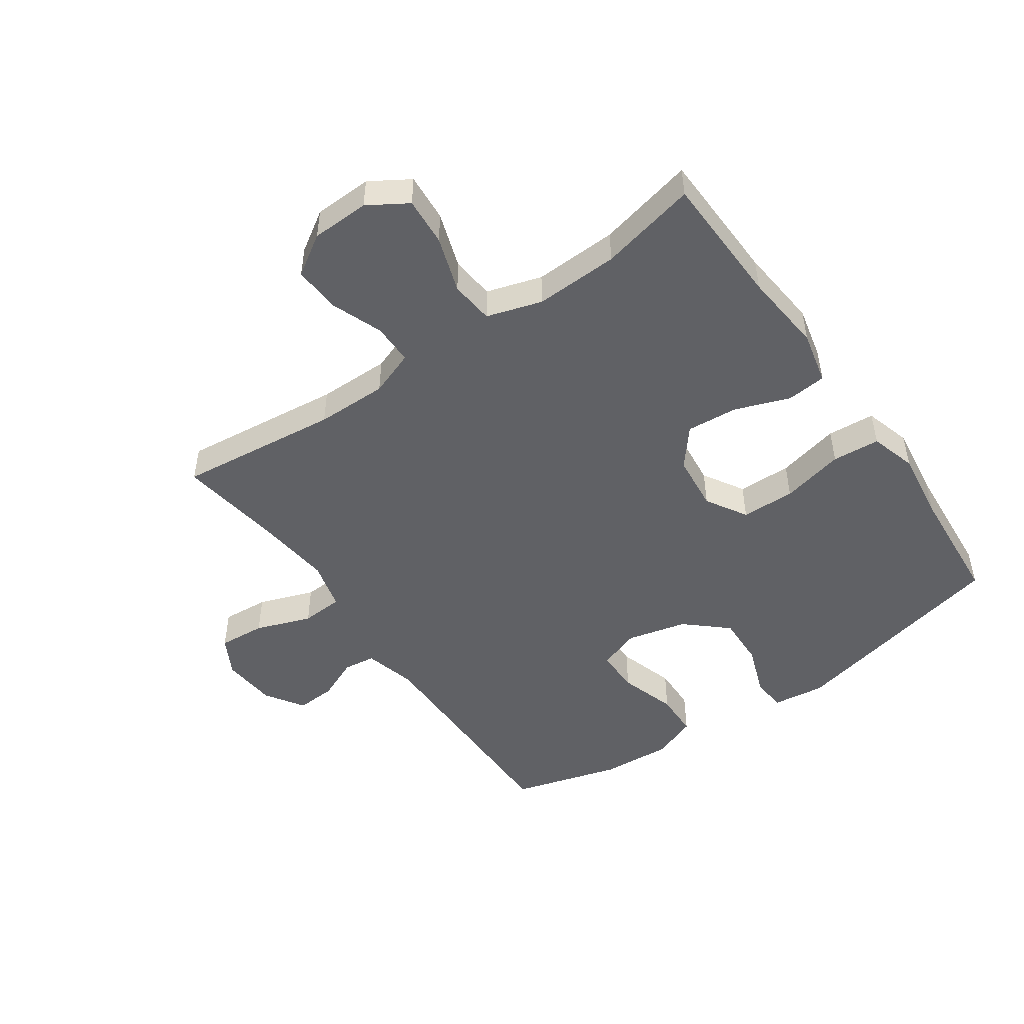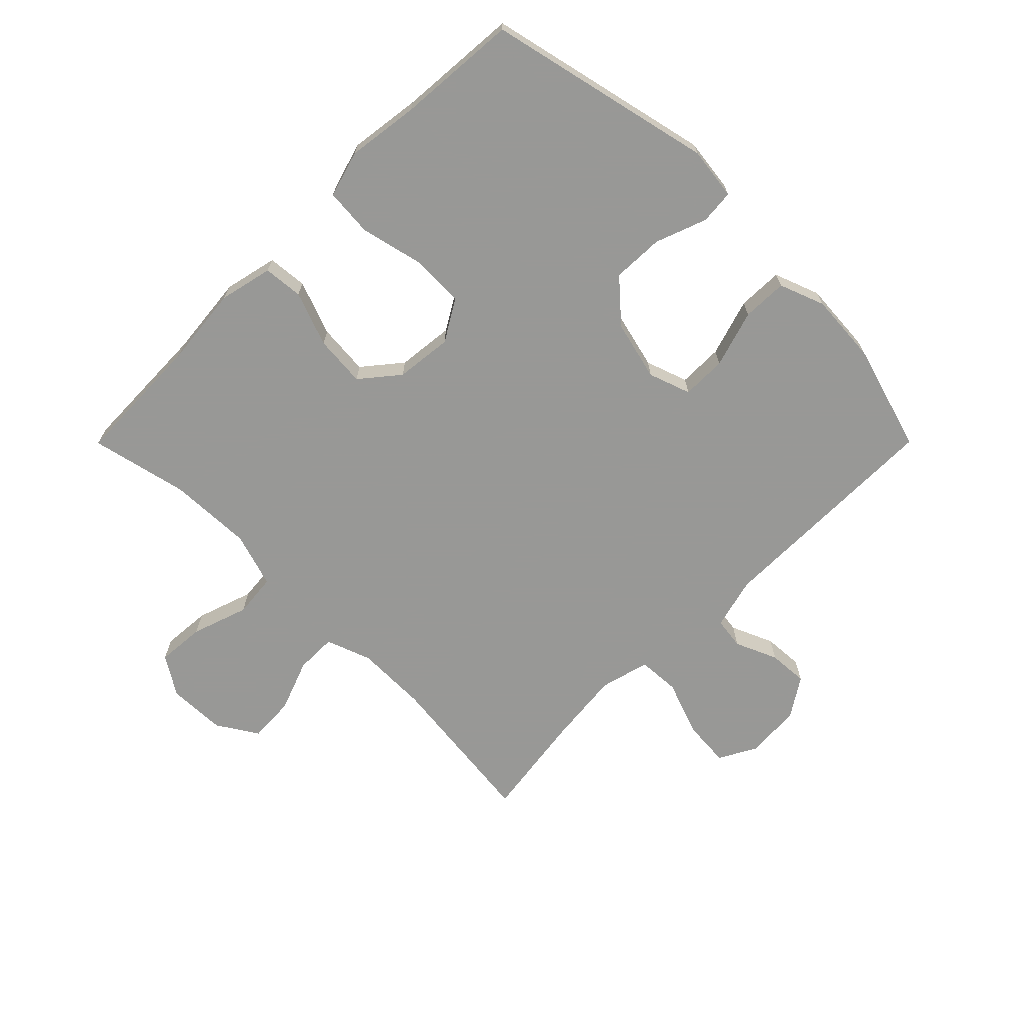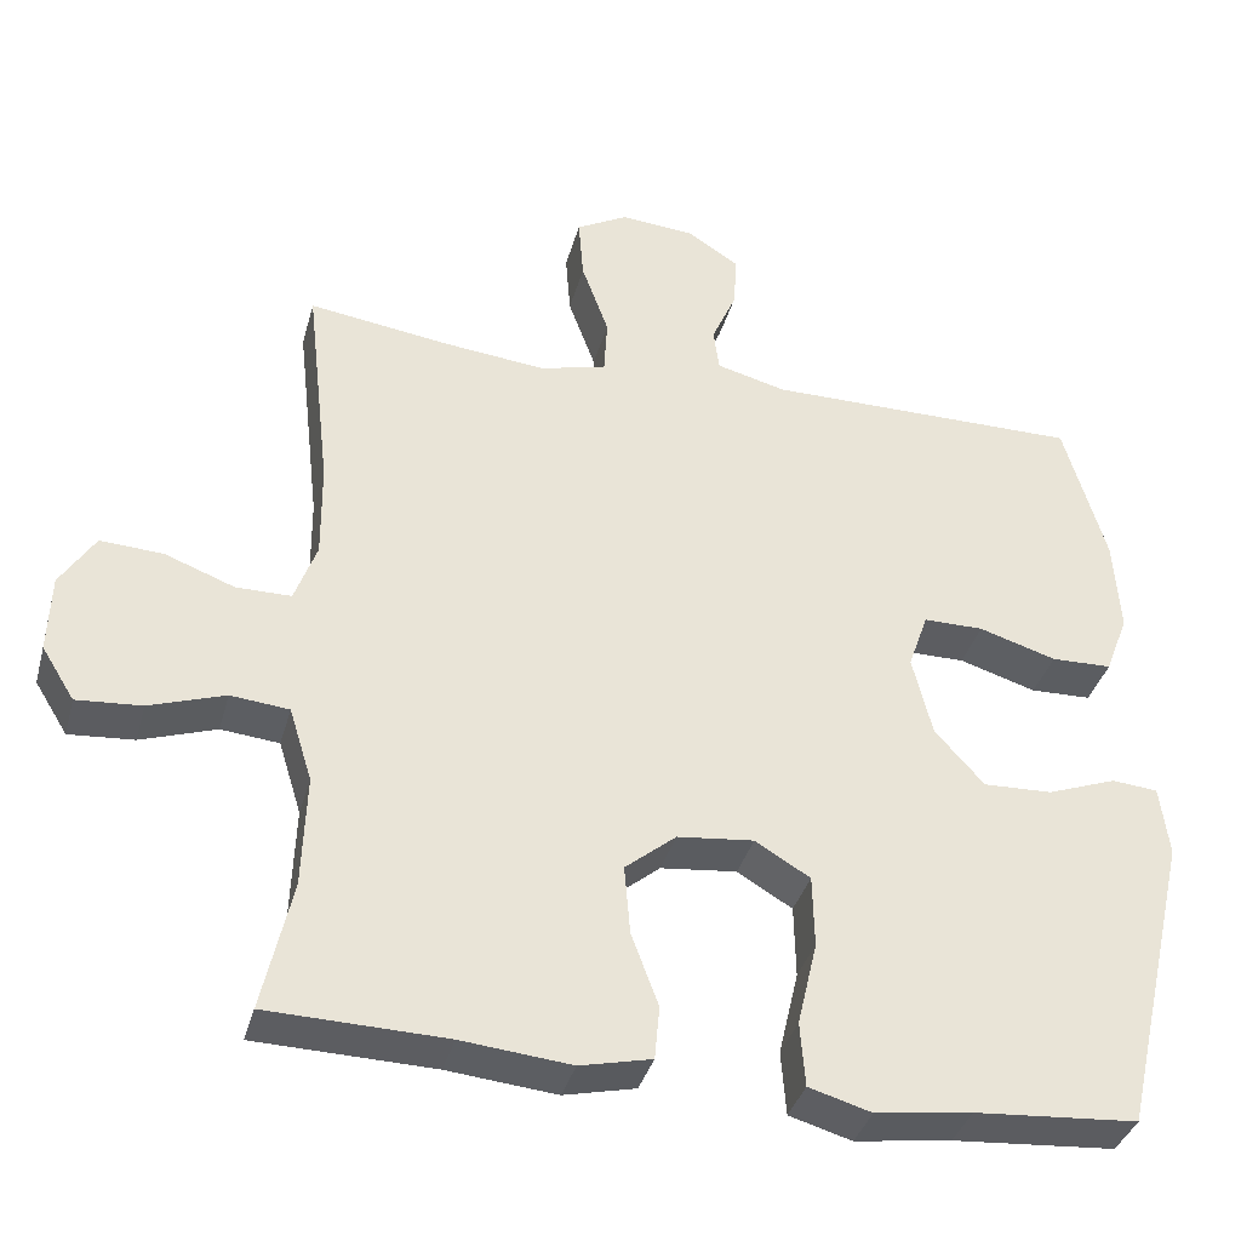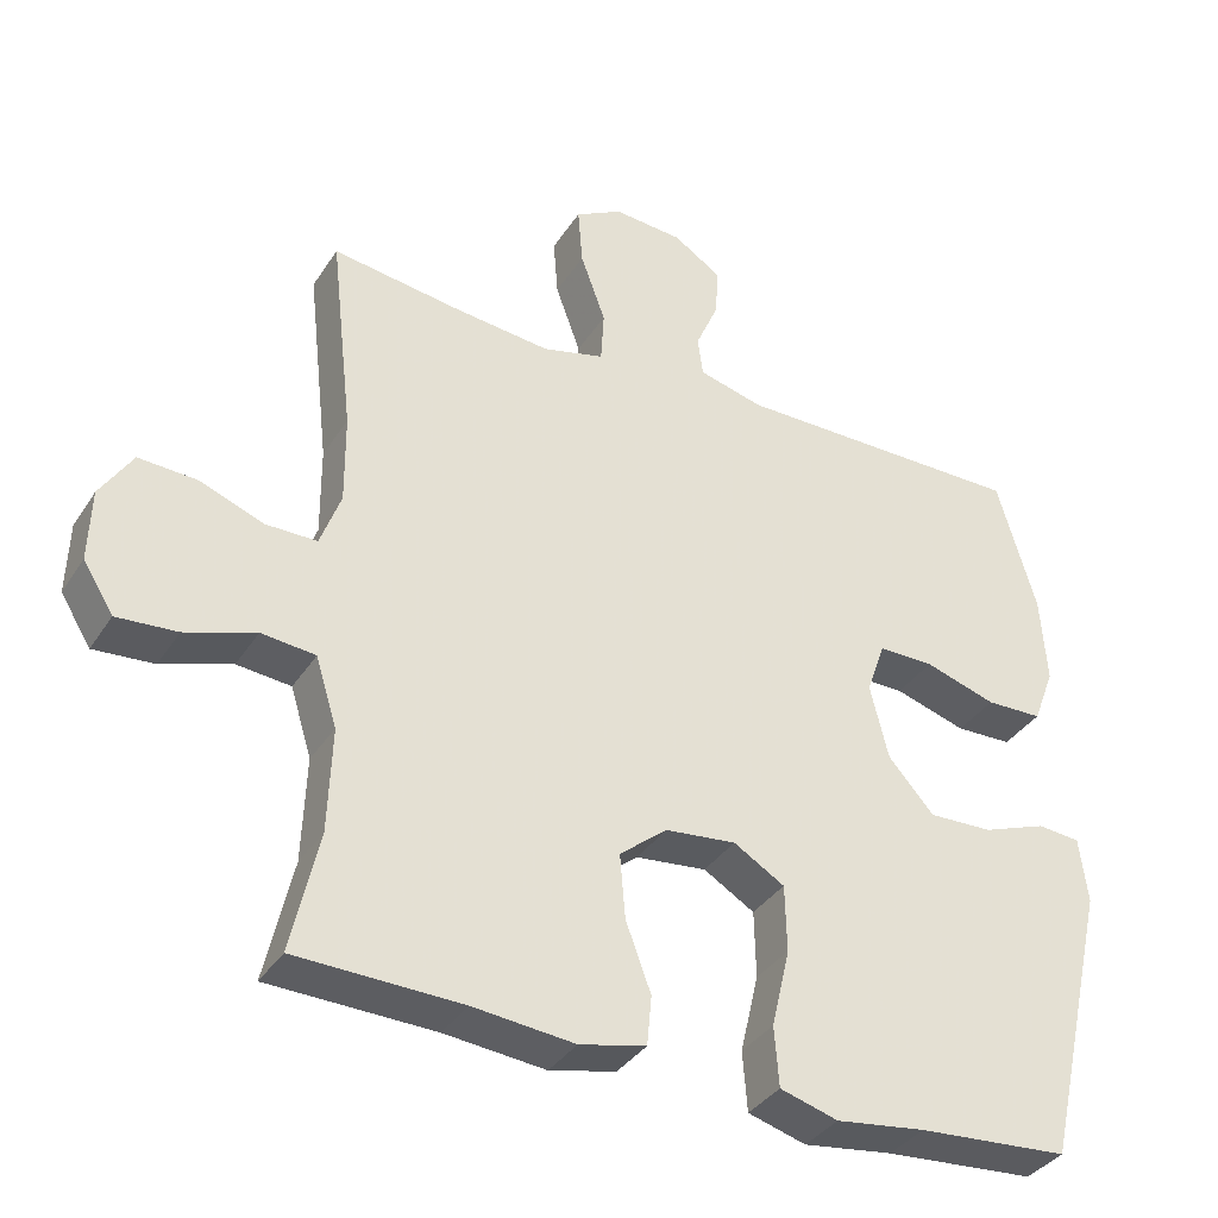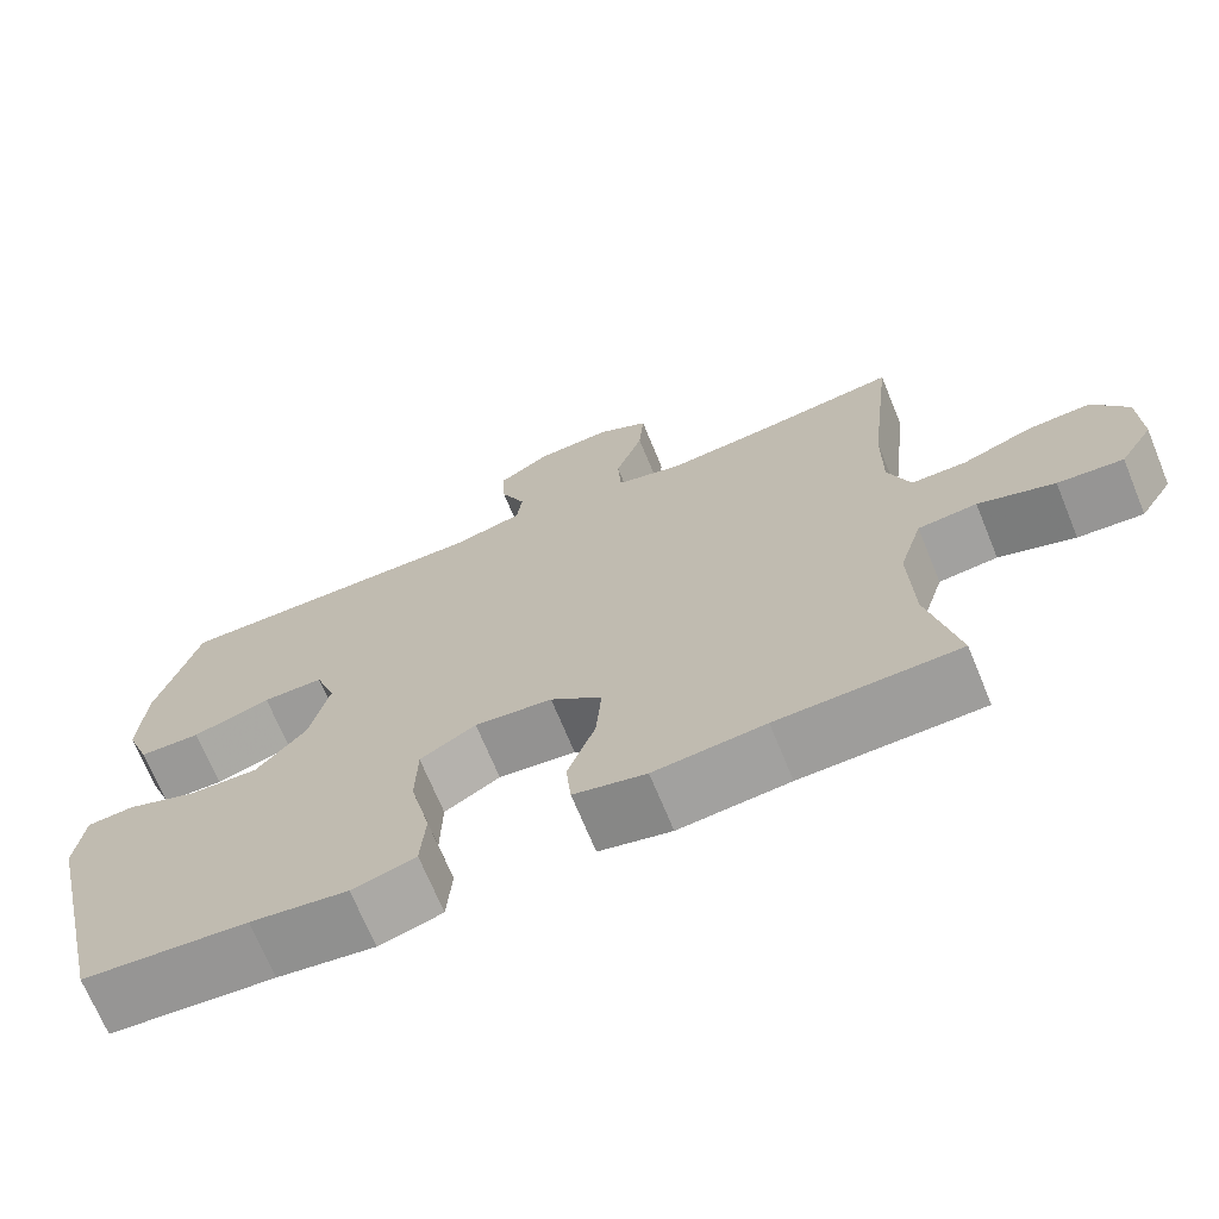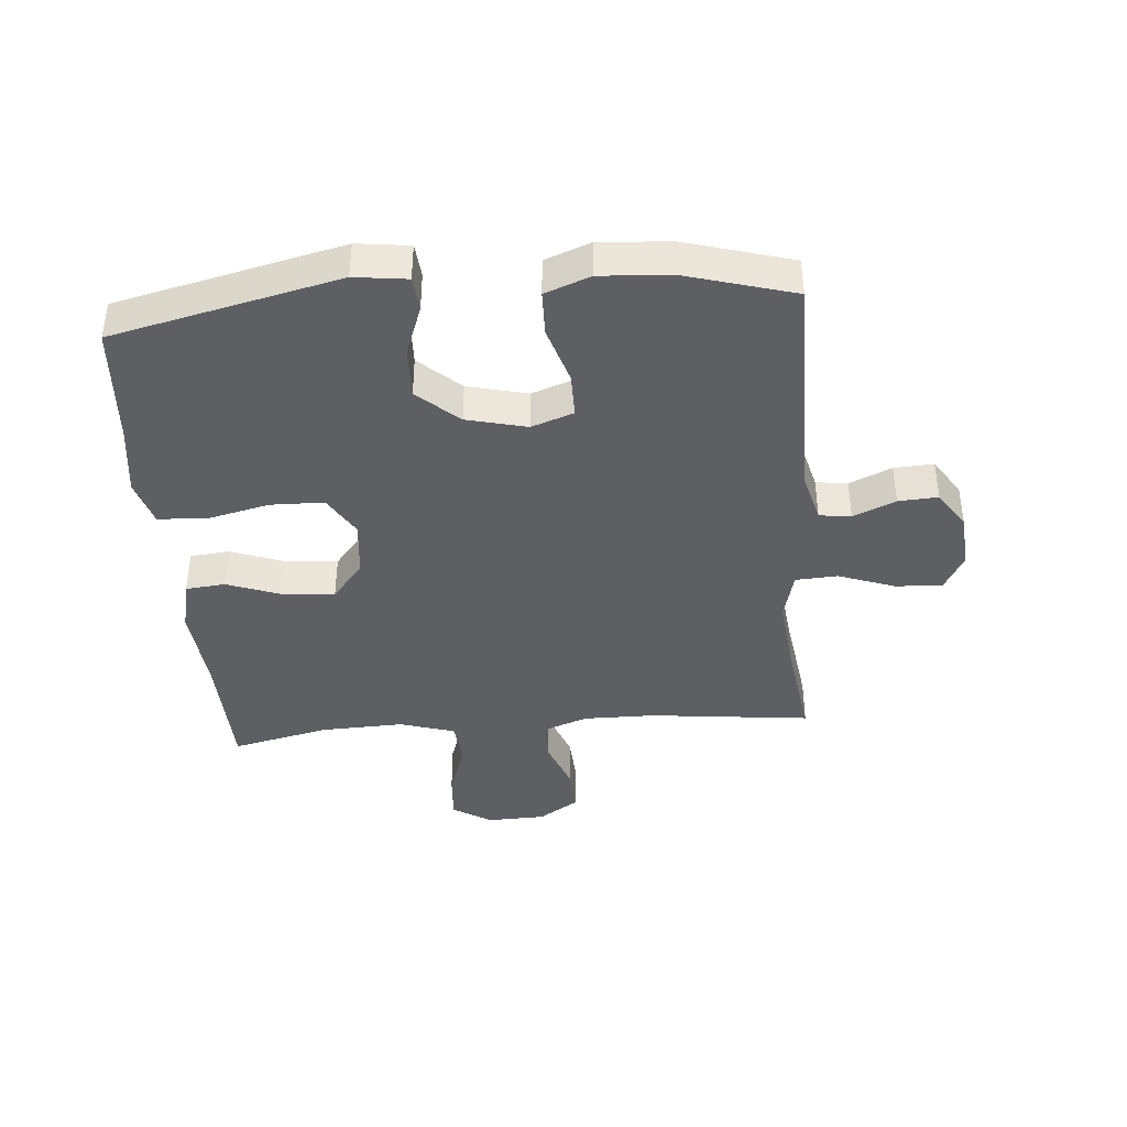
<metadata>
{"format":"obj","ext":"obj","renderer":"f3d","projection":"perspective","resolution":1024,"background":"white","views":[{"elev":-48.8,"azim":125.0,"up":"+Y"},{"elev":-68.5,"azim":-134.9,"up":"+Y"},{"elev":-36.6,"azim":165.1,"up":"+Z"},{"elev":-36.1,"azim":151.2,"up":"+Z"},{"elev":-69.7,"azim":22.3,"up":"+Z"},{"elev":-40.4,"azim":-85.2,"up":"+Y"}]}
</metadata>
<code>
v 0.5 0.07 0.5
v 0.47 0.07 0.236
v 0.469 0.07 0.119
v 0.496 0.07 0.045
v 0.563 0.07 0.045
v 0.648 0.07 0.077
v 0.724 0.07 0.081
v 0.766 0.07 0.015
v 0.769 0.07 -0.08
v 0.729 0.07 -0.144
v 0.65 0.07 -0.138
v 0.558 0.07 -0.107
v 0.487 0.07 -0.114
v 0.459 0.07 -0.204
v 0.464 0.07 -0.341
v 0.5 0.07 -0.5
v 0.283 0.07 -0.506
v 0.15 0.07 -0.519
v 0.063 0.07 -0.499
v 0.057 0.07 -0.434
v 0.09 0.07 -0.345
v 0.097 0.07 -0.261
v 0.035 0.07 -0.21
v -0.058 0.07 -0.2
v -0.125 0.07 -0.24
v -0.127 0.07 -0.328
v -0.103 0.07 -0.431
v -0.109 0.07 -0.509
v -0.185 0.07 -0.531
v -0.302 0.07 -0.515
v -0.5 0.07 -0.5
v -0.585 0.07 -0.13
v -0.574 0.07 -0.044
v -0.518 0.07 -0.039
v -0.434 0.07 -0.07
v -0.35 0.07 -0.073
v -0.29 0.07 -0.006
v -0.266 0.07 0.092
v -0.29 0.07 0.161
v -0.363 0.07 0.161
v -0.457 0.07 0.132
v -0.531 0.07 0.134
v -0.559 0.07 0.208
v -0.551 0.07 0.324
v -0.5 0.07 0.5
v -0.116 0.07 0.499
v -0.031 0.07 0.521
v -0.024 0.07 0.573
v -0.054 0.07 0.642
v -0.058 0.07 0.707
v 0.005 0.07 0.748
v 0.096 0.07 0.755
v 0.158 0.07 0.721
v 0.152 0.07 0.644
v 0.119 0.07 0.553
v 0.123 0.07 0.484
v 0.204 0.07 0.463
v 0.329 0.07 0.476
v 0.5 0 0.5
v 0.47 0 0.236
v 0.469 0 0.119
v 0.496 0 0.045
v 0.563 0 0.045
v 0.648 0 0.077
v 0.724 0 0.081
v 0.766 0 0.015
v 0.769 0 -0.08
v 0.729 0 -0.144
v 0.65 0 -0.138
v 0.558 0 -0.107
v 0.487 0 -0.114
v 0.459 0 -0.204
v 0.464 0 -0.341
v 0.5 0 -0.5
v 0.283 0 -0.506
v 0.15 0 -0.519
v 0.063 0 -0.499
v 0.057 0 -0.434
v 0.09 0 -0.345
v 0.097 0 -0.261
v 0.035 0 -0.21
v -0.058 0 -0.2
v -0.125 0 -0.24
v -0.127 0 -0.328
v -0.103 0 -0.431
v -0.109 0 -0.509
v -0.185 0 -0.531
v -0.302 0 -0.515
v -0.5 0 -0.5
v -0.585 0 -0.13
v -0.574 0 -0.044
v -0.518 0 -0.039
v -0.434 0 -0.07
v -0.35 0 -0.073
v -0.29 0 -0.006
v -0.266 0 0.092
v -0.29 0 0.161
v -0.363 0 0.161
v -0.457 0 0.132
v -0.531 0 0.134
v -0.559 0 0.208
v -0.551 0 0.324
v -0.5 0 0.5
v -0.116 0 0.499
v -0.031 0 0.521
v -0.024 0 0.573
v -0.054 0 0.642
v -0.058 0 0.707
v 0.005 0 0.748
v 0.096 0 0.755
v 0.158 0 0.721
v 0.152 0 0.644
v 0.119 0 0.553
v 0.123 0 0.484
v 0.204 0 0.463
v 0.329 0 0.476
f 52 53 54 55
f 52 55 56
f 51 52 56
f 48 49 50 51
f 47 48 51 56
f 46 47 56 57
f 44 45 46 57
f 40 41 42 43
f 39 40 43 44
f 32 33 34 35
f 30 31 32 35
f 30 35 36
f 29 30 36 37
f 26 27 28 29
f 25 26 29 37
f 18 19 20 21
f 17 18 21 22
f 15 16 17 22
f 14 15 22 23
f 9 10 11 12
f 9 12 13
f 8 9 13
f 5 6 7 8
f 4 5 8 13
f 3 4 13 14
f 58 1 2
f 39 44 57 58
f 38 39 58 2
f 24 25 37 38
f 14 23 24 38
f 2 3 14 38
f 113 112 111 110
f 114 113 110
f 114 110 109
f 109 108 107 106
f 114 109 106 105
f 115 114 105 104
f 115 104 103 102
f 101 100 99 98
f 102 101 98 97
f 93 92 91 90
f 93 90 89 88
f 94 93 88
f 95 94 88 87
f 87 86 85 84
f 95 87 84 83
f 79 78 77 76
f 80 79 76 75
f 80 75 74 73
f 81 80 73 72
f 70 69 68 67
f 71 70 67
f 71 67 66
f 66 65 64 63
f 71 66 63 62
f 72 71 62 61
f 60 59 116
f 116 115 102 97
f 60 116 97 96
f 96 95 83 82
f 96 82 81 72
f 96 72 61 60
f 1 59 60 2
f 2 60 61 3
f 3 61 62 4
f 4 62 63 5
f 5 63 64 6
f 6 64 65 7
f 7 65 66 8
f 8 66 67 9
f 9 67 68 10
f 10 68 69 11
f 11 69 70 12
f 12 70 71 13
f 13 71 72 14
f 14 72 73 15
f 15 73 74 16
f 16 74 75 17
f 17 75 76 18
f 18 76 77 19
f 19 77 78 20
f 20 78 79 21
f 21 79 80 22
f 22 80 81 23
f 23 81 82 24
f 24 82 83 25
f 25 83 84 26
f 26 84 85 27
f 27 85 86 28
f 28 86 87 29
f 29 87 88 30
f 30 88 89 31
f 31 89 90 32
f 32 90 91 33
f 33 91 92 34
f 34 92 93 35
f 35 93 94 36
f 36 94 95 37
f 37 95 96 38
f 38 96 97 39
f 39 97 98 40
f 40 98 99 41
f 41 99 100 42
f 42 100 101 43
f 43 101 102 44
f 44 102 103 45
f 45 103 104 46
f 46 104 105 47
f 47 105 106 48
f 48 106 107 49
f 49 107 108 50
f 50 108 109 51
f 51 109 110 52
f 52 110 111 53
f 53 111 112 54
f 54 112 113 55
f 55 113 114 56
f 56 114 115 57
f 57 115 116 58
f 58 116 59 1

</code>
